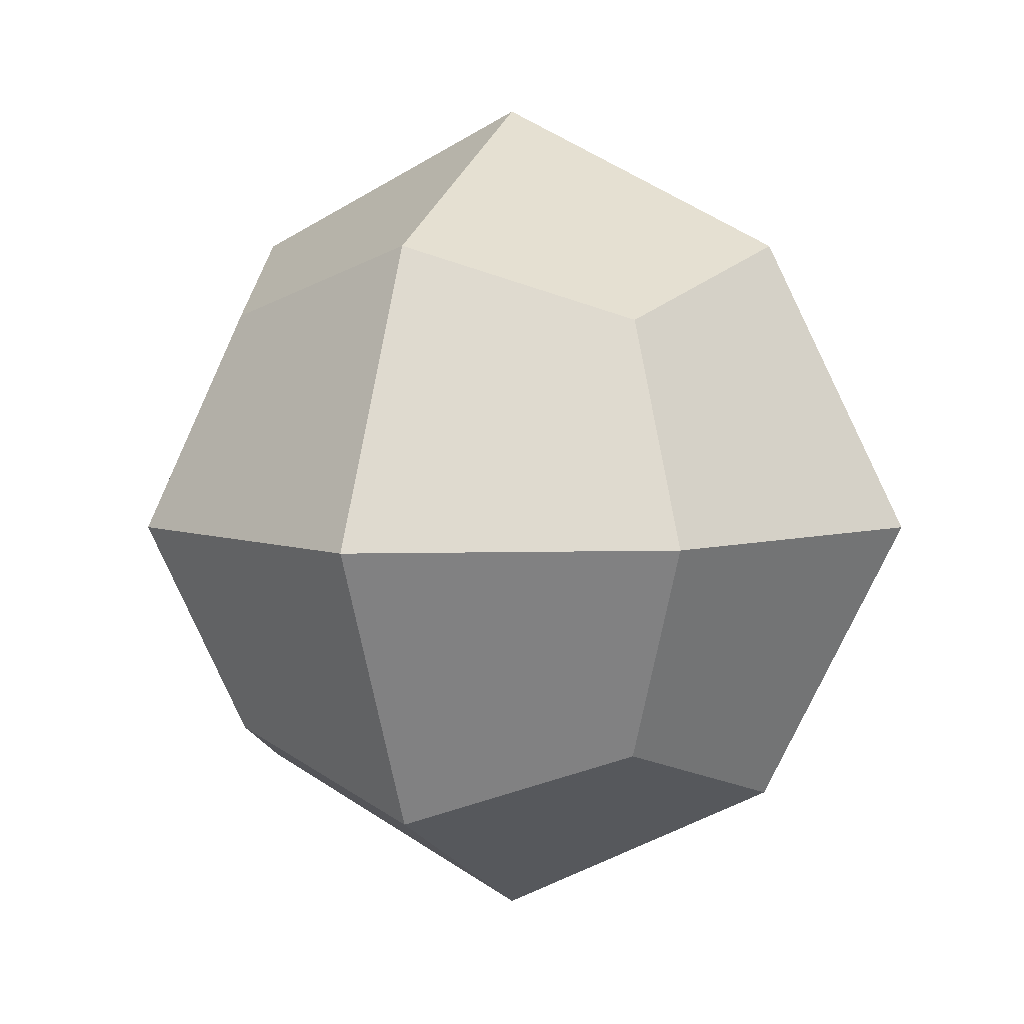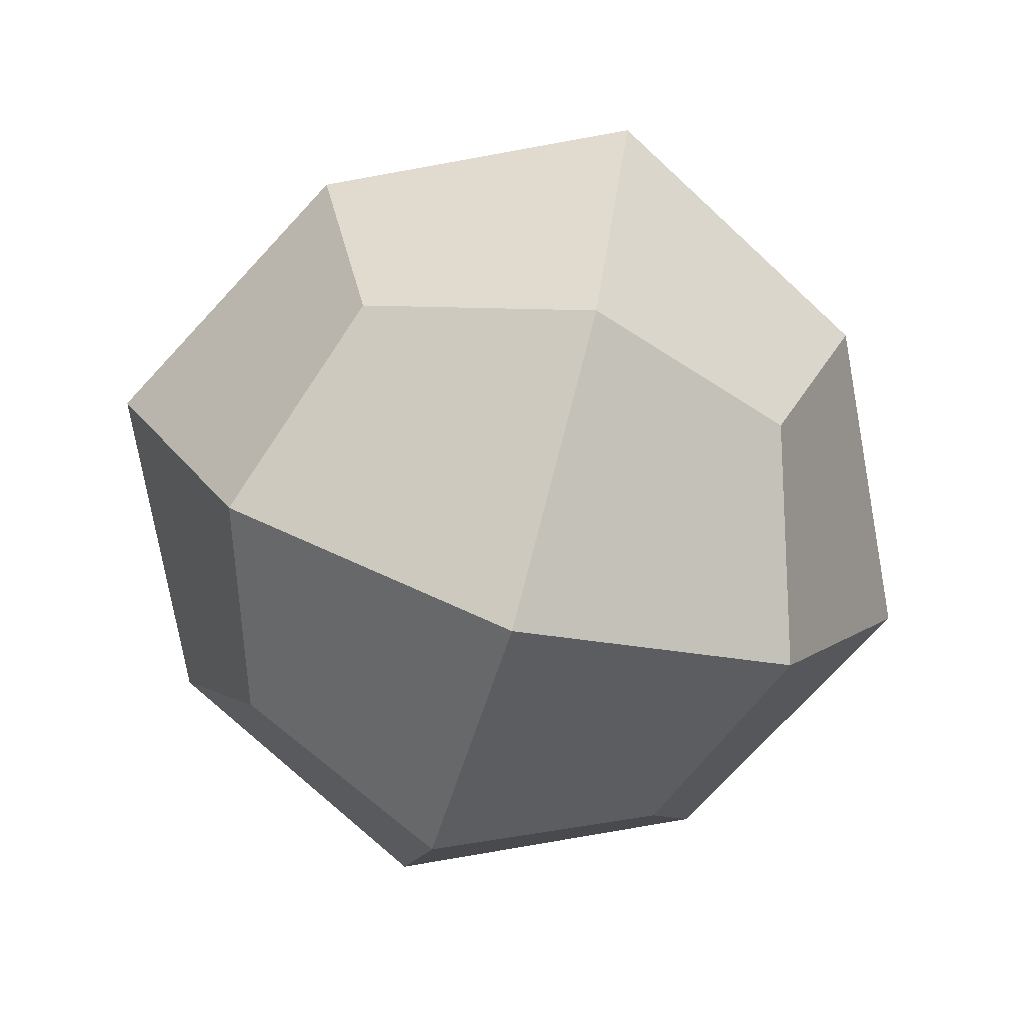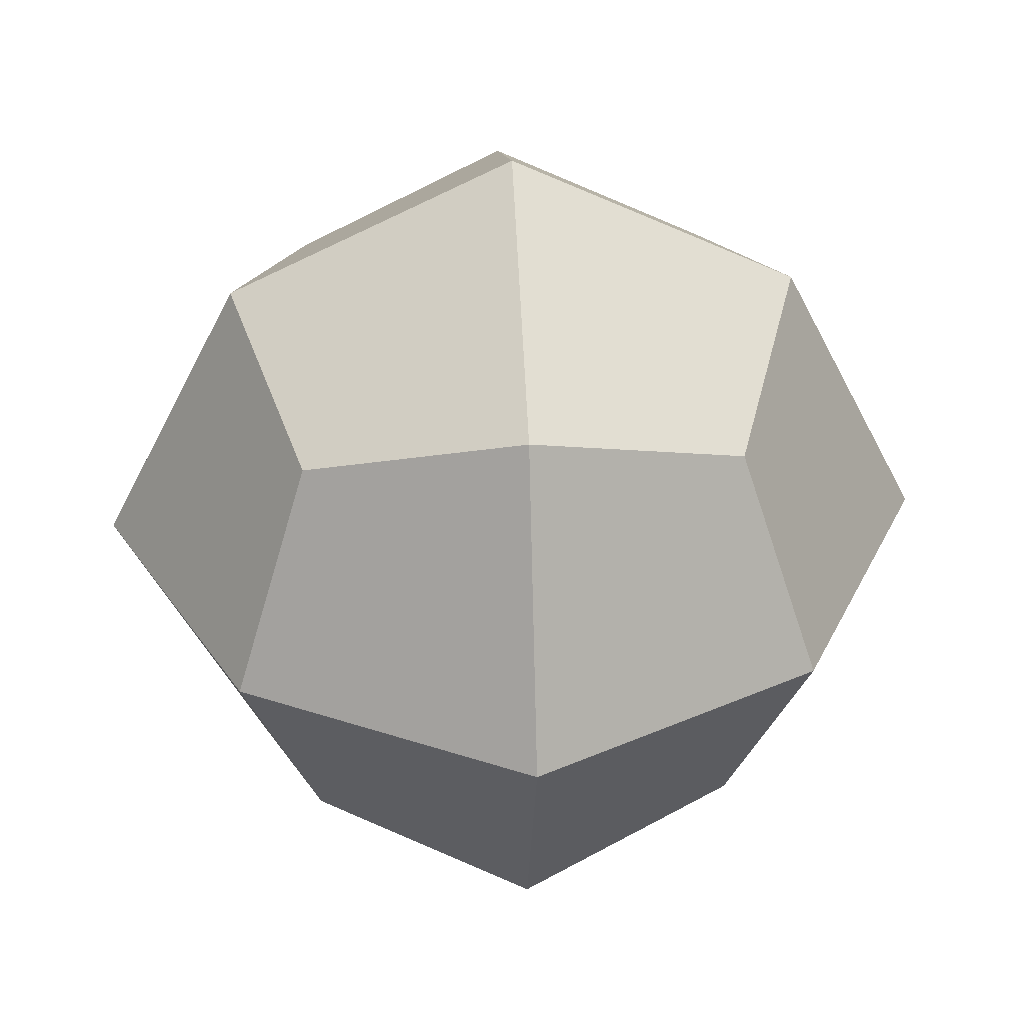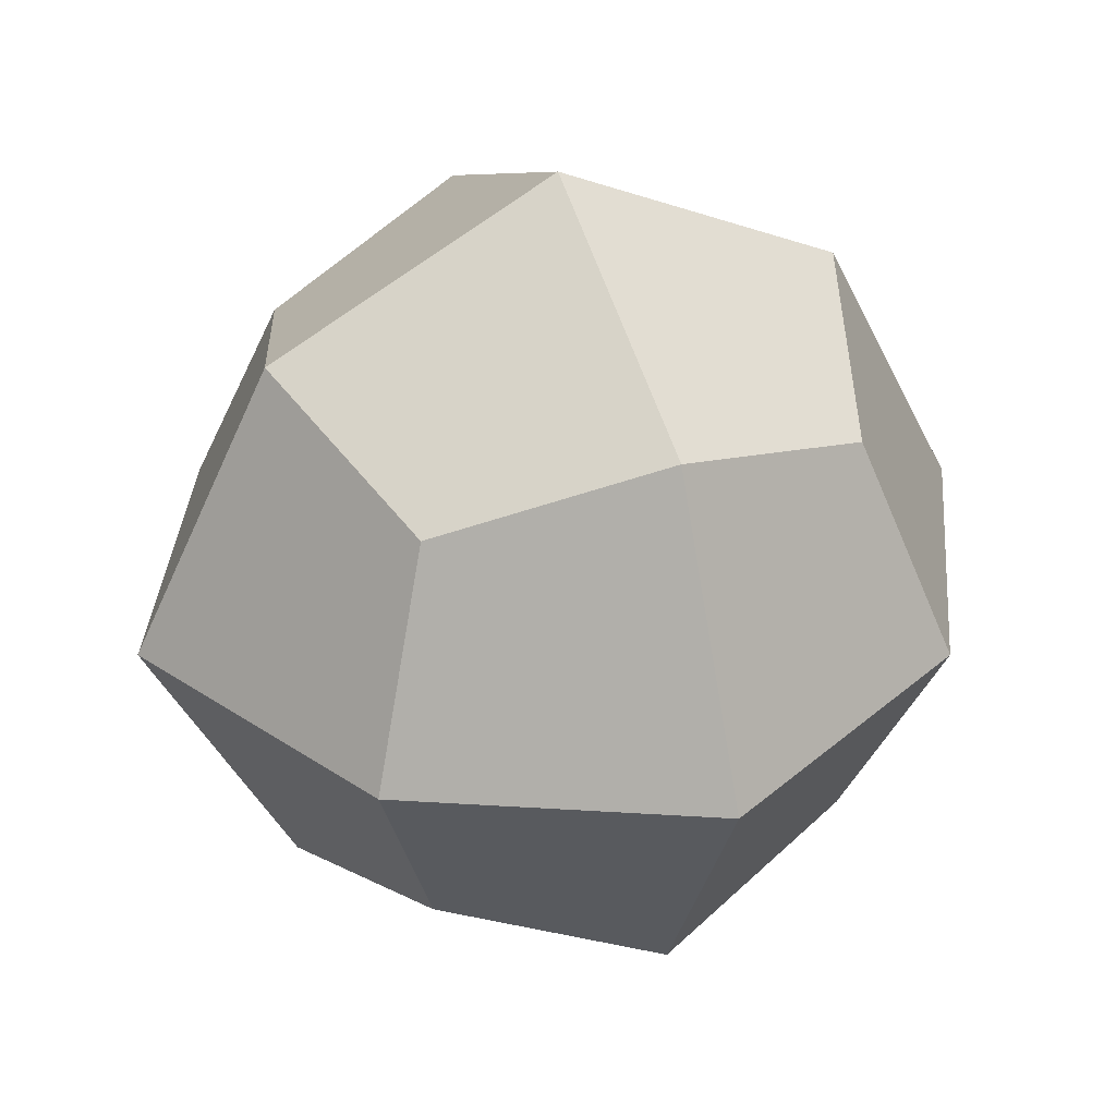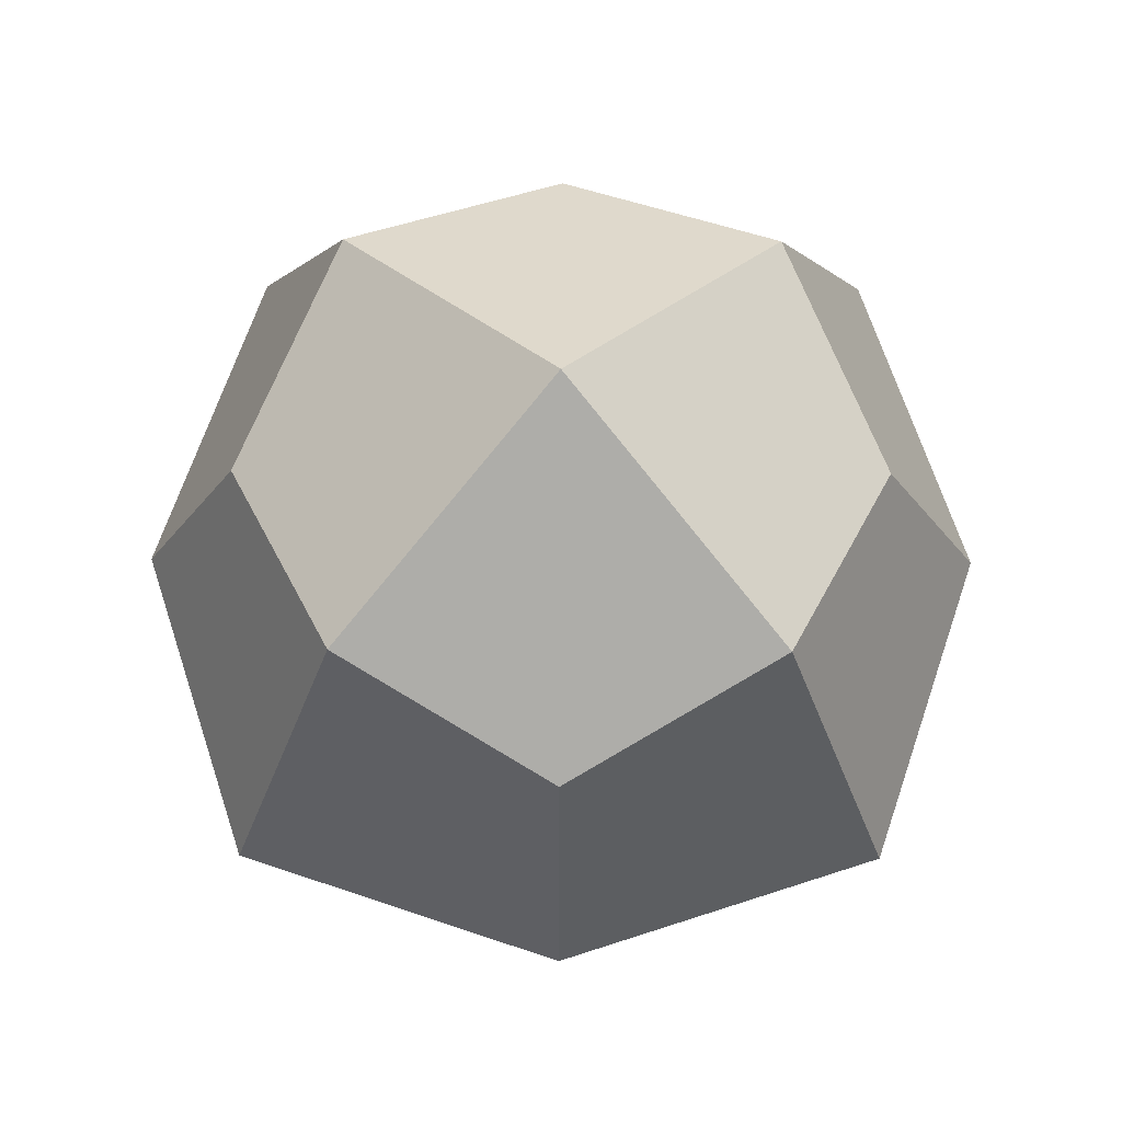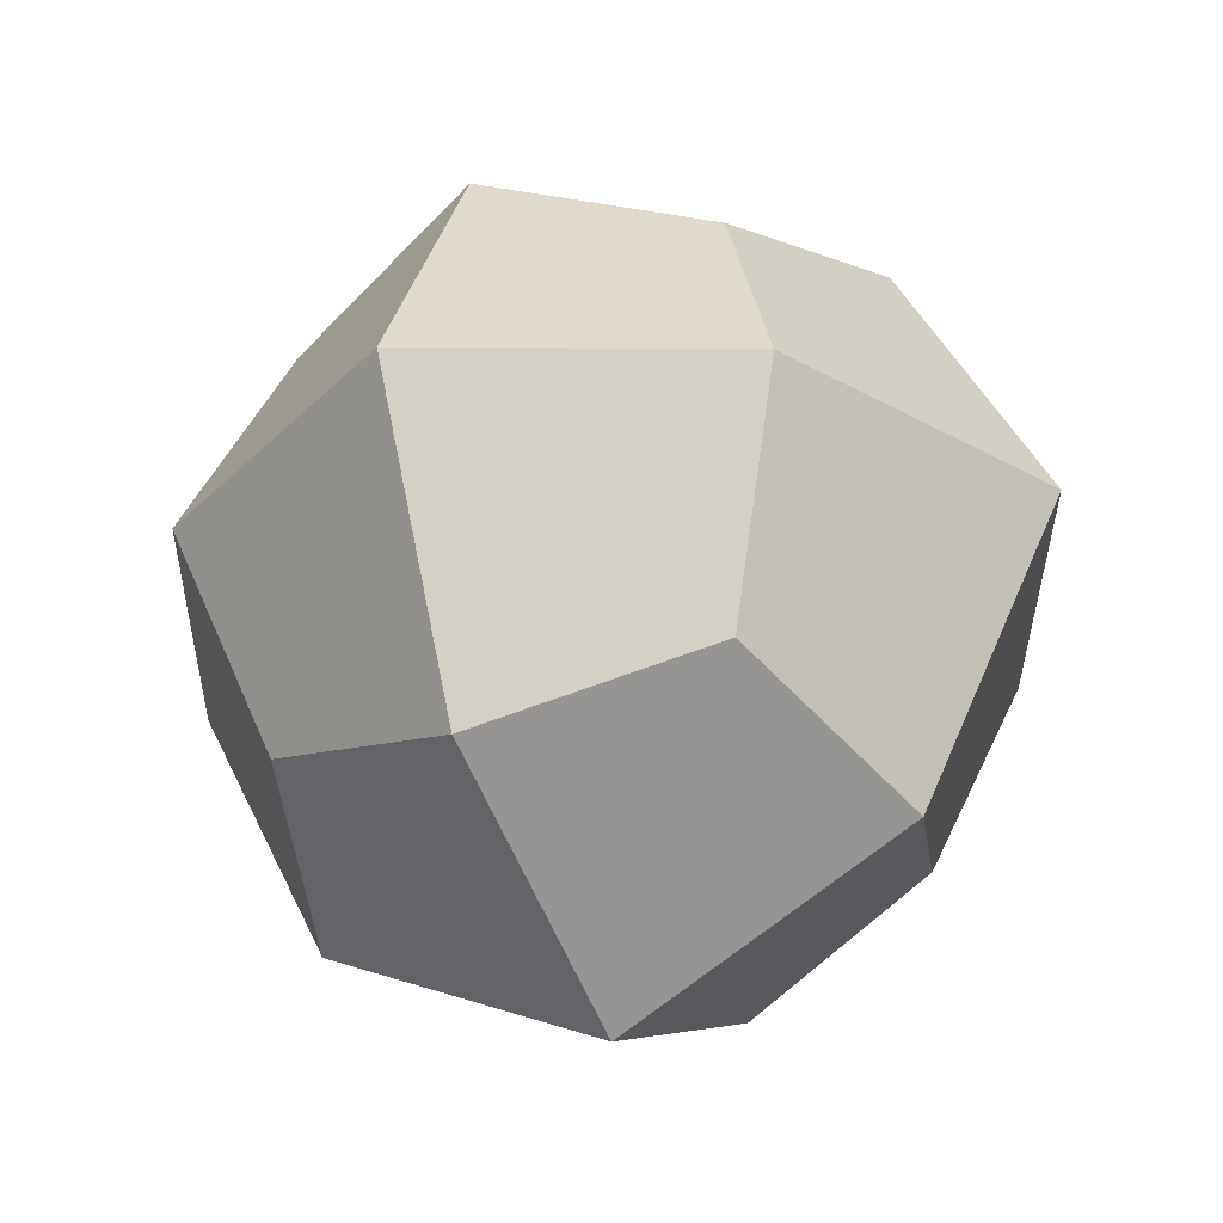
<metadata>
{"format":"obj","ext":"obj","renderer":"f3d","projection":"perspective","resolution":1024,"background":"white","views":[{"elev":5.6,"azim":21.9,"up":"+Y"},{"elev":-75.1,"azim":163.7,"up":"+Z"},{"elev":36.1,"azim":176.8,"up":"+Y"},{"elev":35.2,"azim":-21.8,"up":"+Y"},{"elev":67.6,"azim":-134.7,"up":"+Y"},{"elev":-33.5,"azim":116.1,"up":"+Z"}]}
</metadata>
<code>
o Joined Cuboctahedron
v 0 0 0
v 0.7071 0 -0.3536
v 0.5303 0.5303 -0.5303
v 0 0.7071 -0.3536
v -0.5303 0.5303 -0.5303
v -0.7071 0 -0.3536
v -0.5303 -0.5303 -0.5303
v 0 -0.7071 -0.3536
v 0.5303 -0.5303 -0.5303
v 0 0 -2.121
v -0.7071 0 -1.768
v -0.5303 0.5303 -1.591
v 0 0.7071 -1.768
v 0.5303 0.5303 -1.591
v 0.7071 0 -1.768
v 0.5303 -0.5303 -1.591
v 0 -0.7071 -1.768
v -0.5303 -0.5303 -1.591
v 1.061 0 -1.061
v 0.7071 0.7071 -1.061
v 0.7071 -0.7071 -1.061
v -1.061 0 -1.061
v -0.7071 0.7071 -1.061
v -0.7071 -0.7071 -1.061
v 0 1.061 -1.061
v 0 -1.061 -1.061
g Joined Cuboctahedron
f 1 2 3 4
f 1 4 5 6
f 1 6 7 8
f 1 8 9 2
f 10 11 12 13
f 10 13 14 15
f 10 15 16 17
f 10 17 18 11
f 19 15 14 20
f 19 20 3 2
f 19 2 9 21
f 19 21 16 15
f 22 6 5 23
f 22 23 12 11
f 22 11 18 24
f 22 24 7 6
f 25 20 14 13
f 25 13 12 23
f 25 23 5 4
f 25 4 3 20
f 26 21 9 8
f 26 8 7 24
f 26 24 18 17
f 26 17 16 21

</code>
